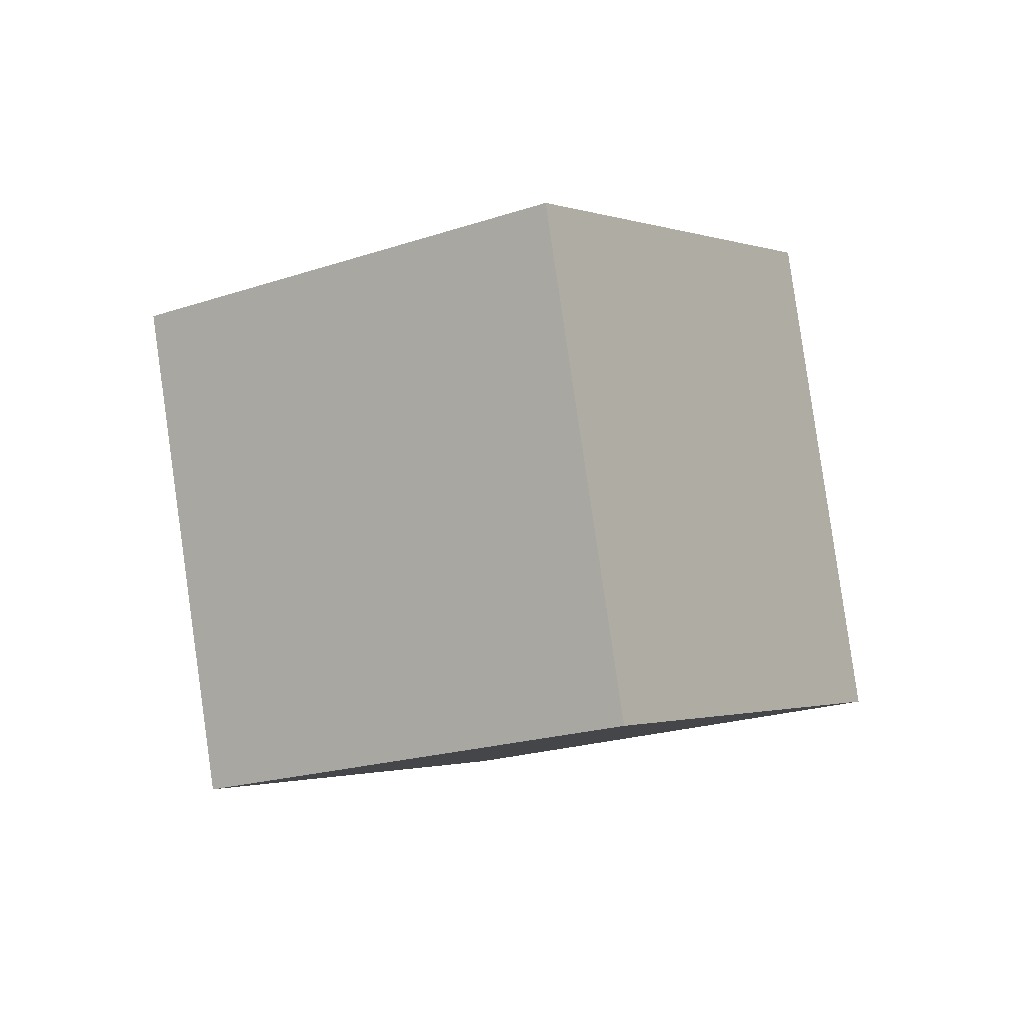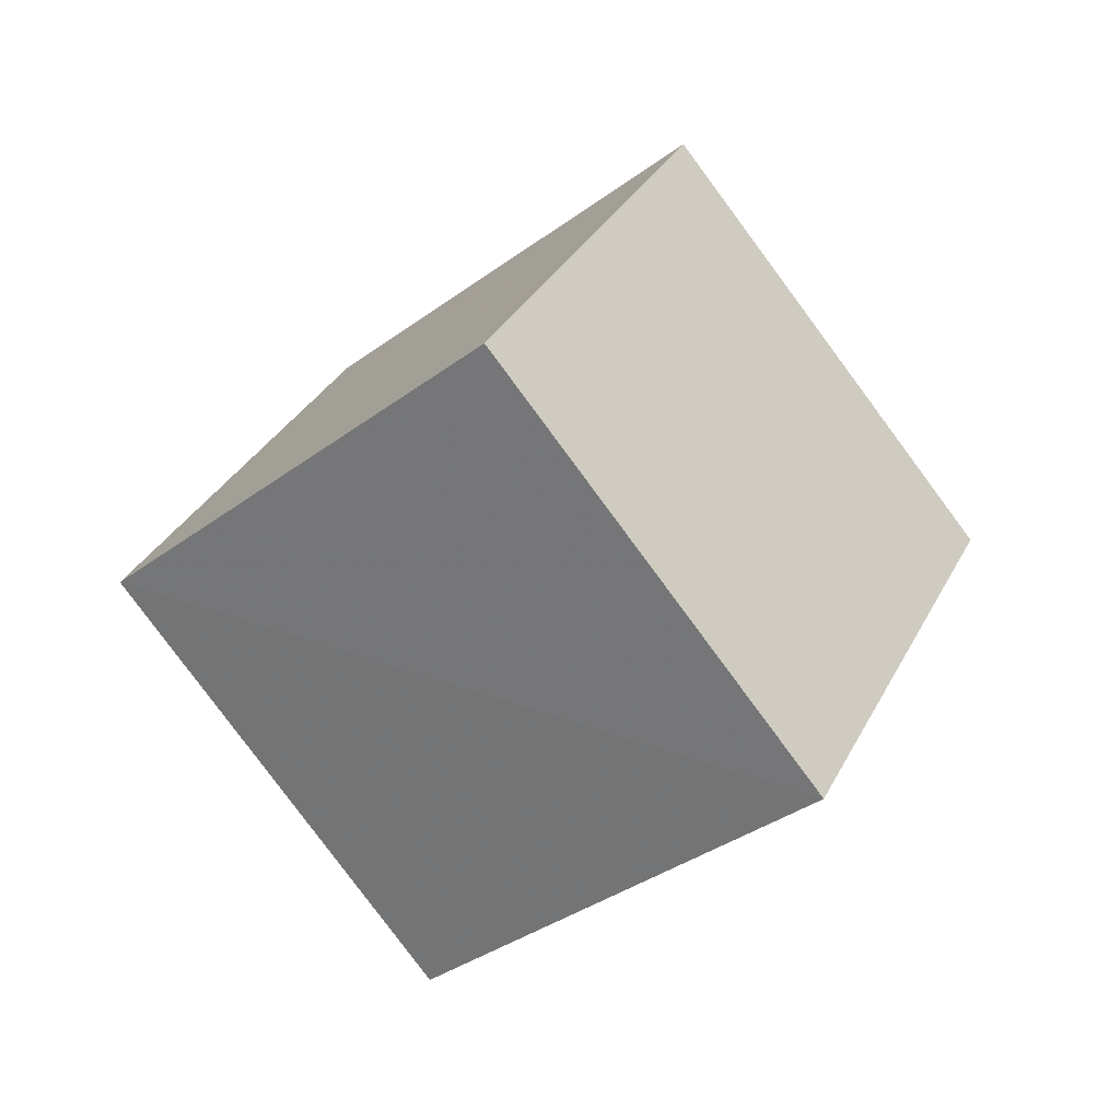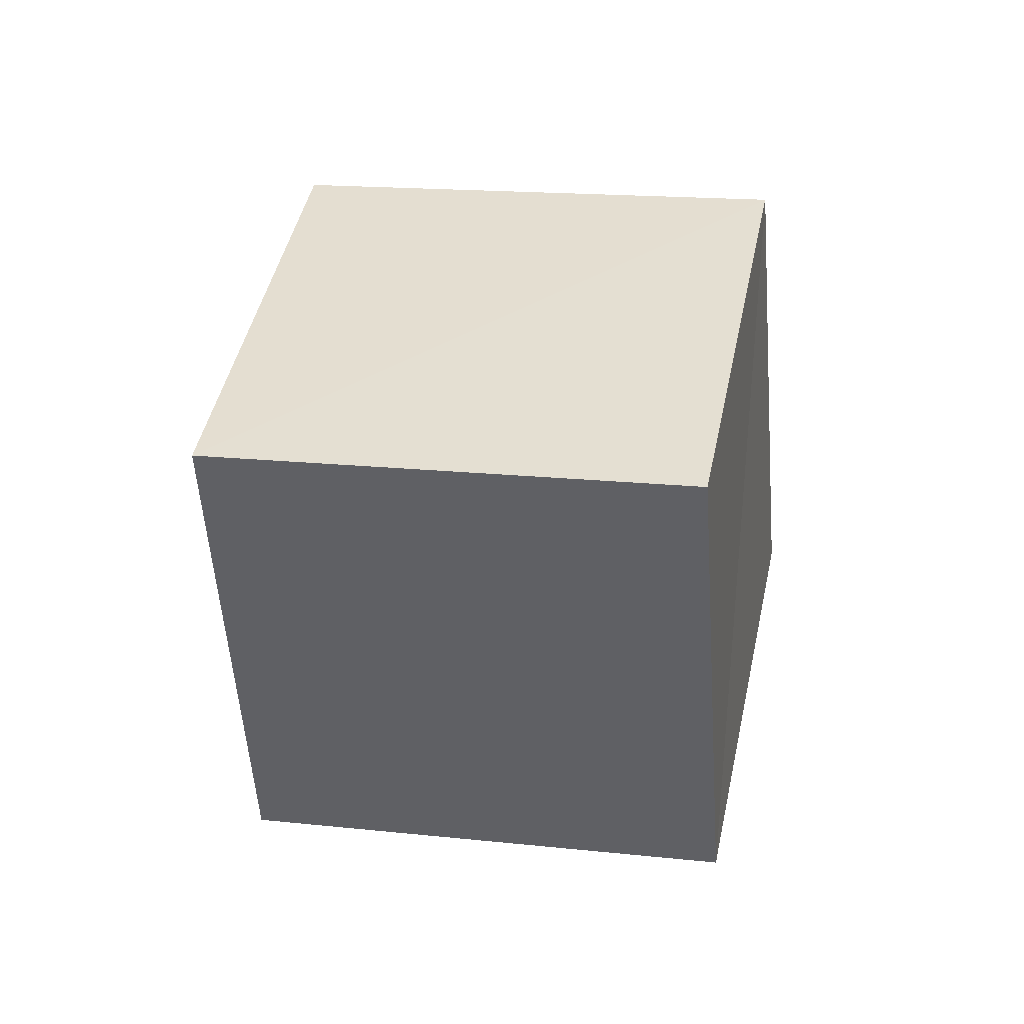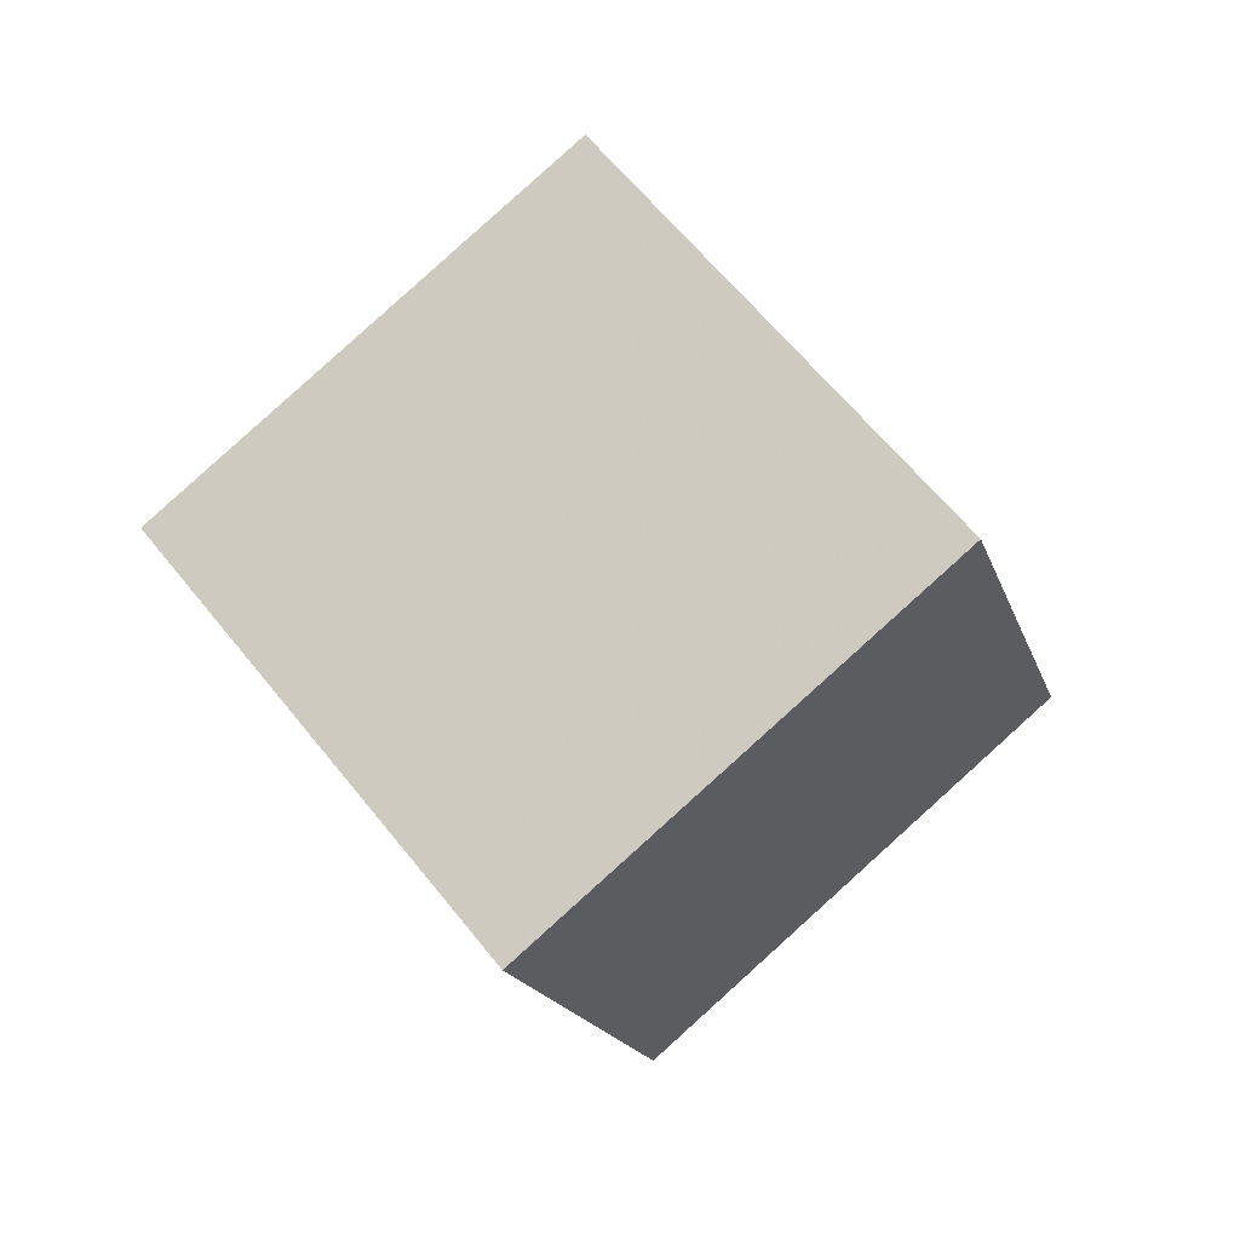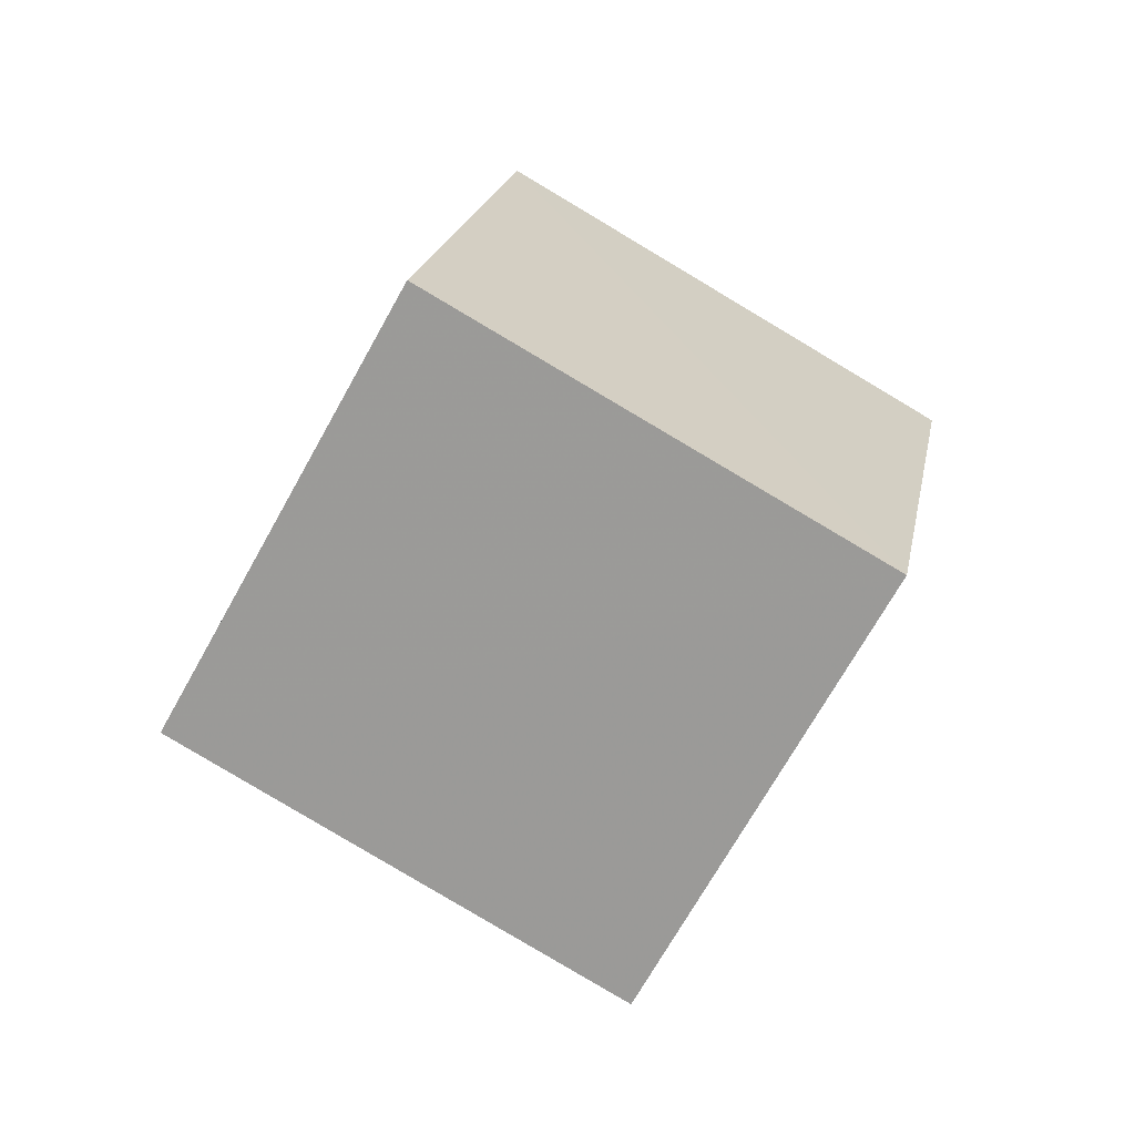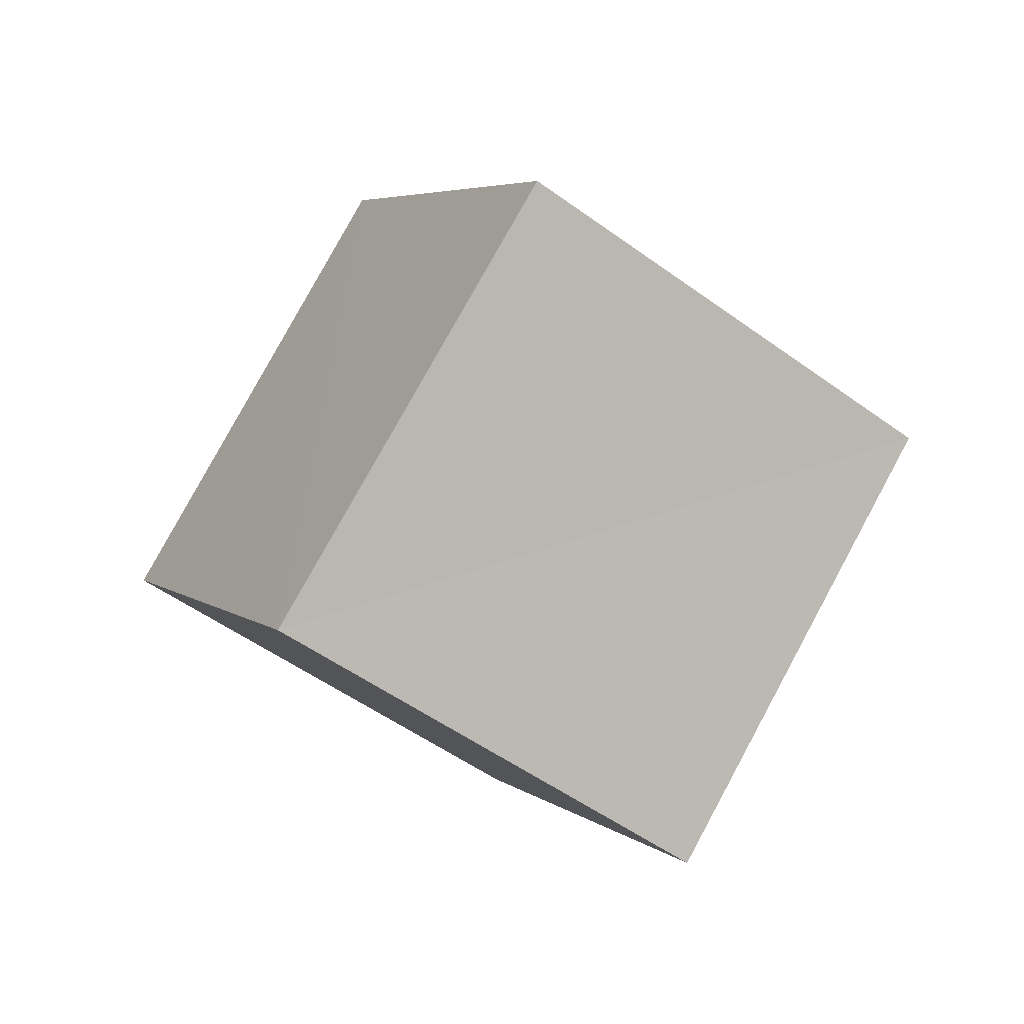
<metadata>
{"format":"obj","ext":"obj","renderer":"f3d","projection":"perspective","resolution":1024,"background":"white","views":[{"elev":-51.5,"azim":-92.4,"up":"+Z"},{"elev":19.3,"azim":157.4,"up":"+Y"},{"elev":75.5,"azim":-128.6,"up":"+Y"},{"elev":-62.1,"azim":96.0,"up":"+Z"},{"elev":72.9,"azim":74.2,"up":"+Y"},{"elev":15.2,"azim":-68.4,"up":"+Y"}]}
</metadata>
<code>
v  1.653  1.691  2.394
v  1.144  0.8916  2.088
v  0.6358  1.462  1.433
v  1.147  2.259  1.757
v  2.347  1.522  1.688
v  1.843  0.7202  1.389
v  1.331  1.289  0.7431
v  1.842  2.092  1.059
f 3 1 2
f 5 7 6
f 1 3 4
f 1 6 2
f 7 5 8
f 2 7 3
f 6 1 5
f 3 8 4
f 7 2 6
f 1 8 5
f 8 3 7
f 8 1 4

</code>
